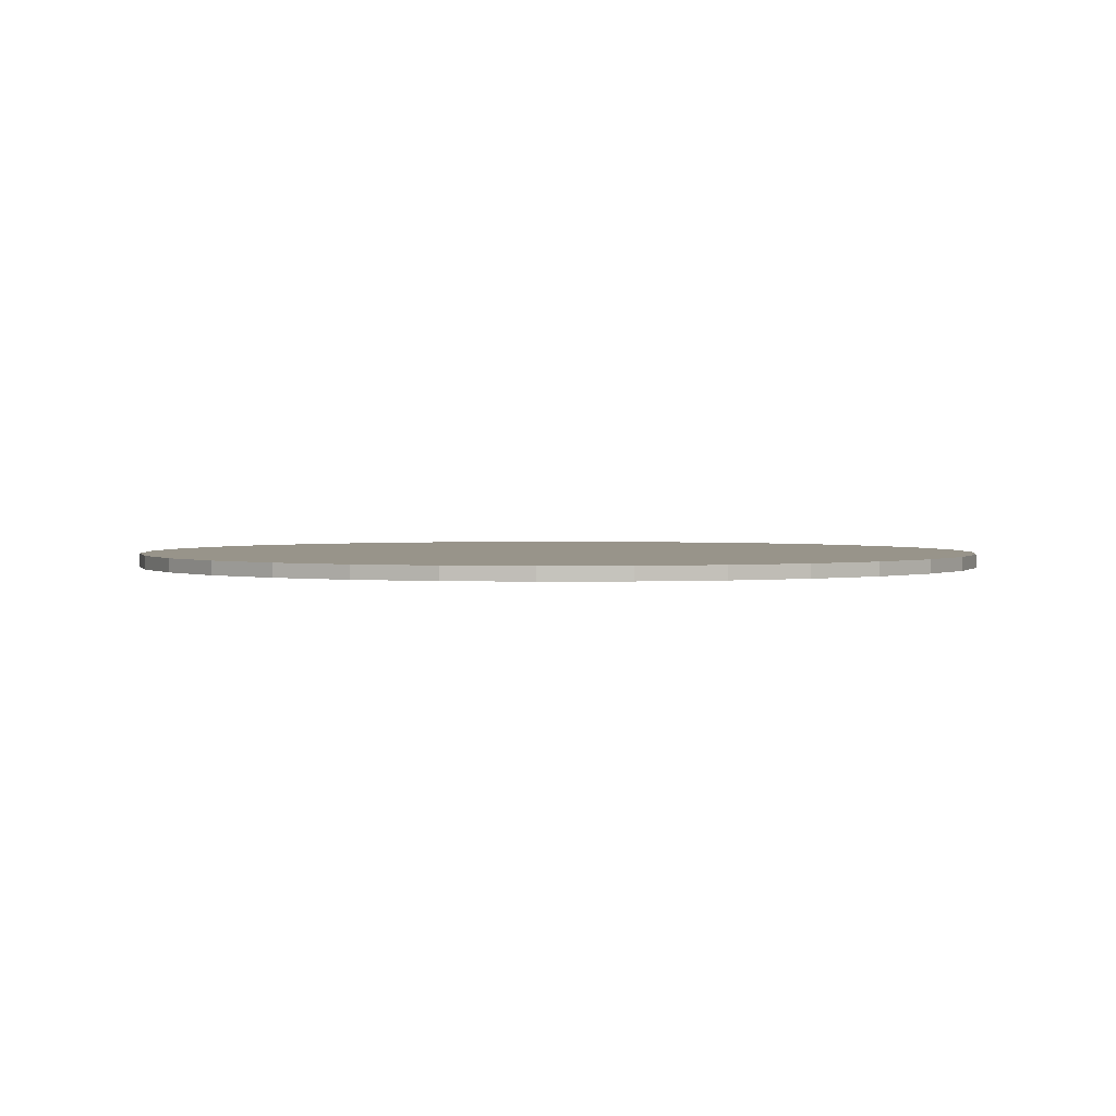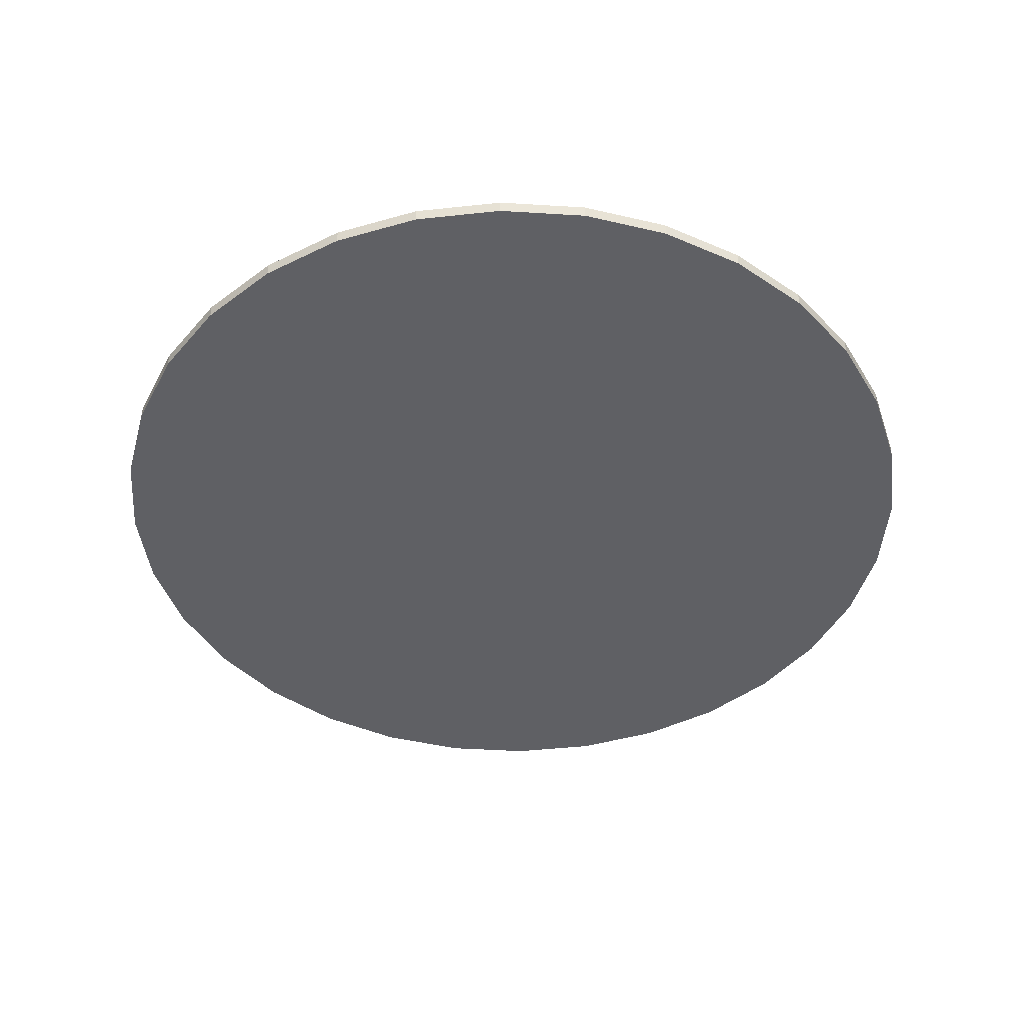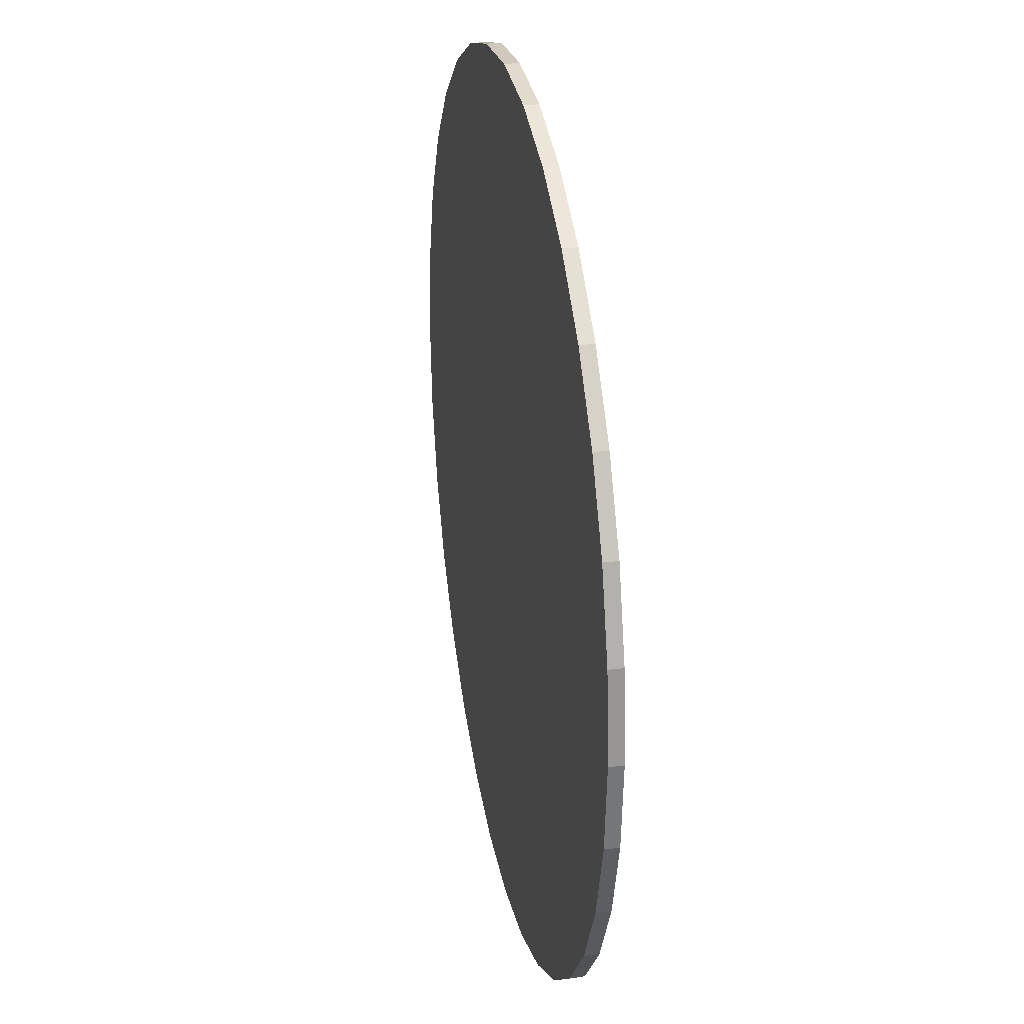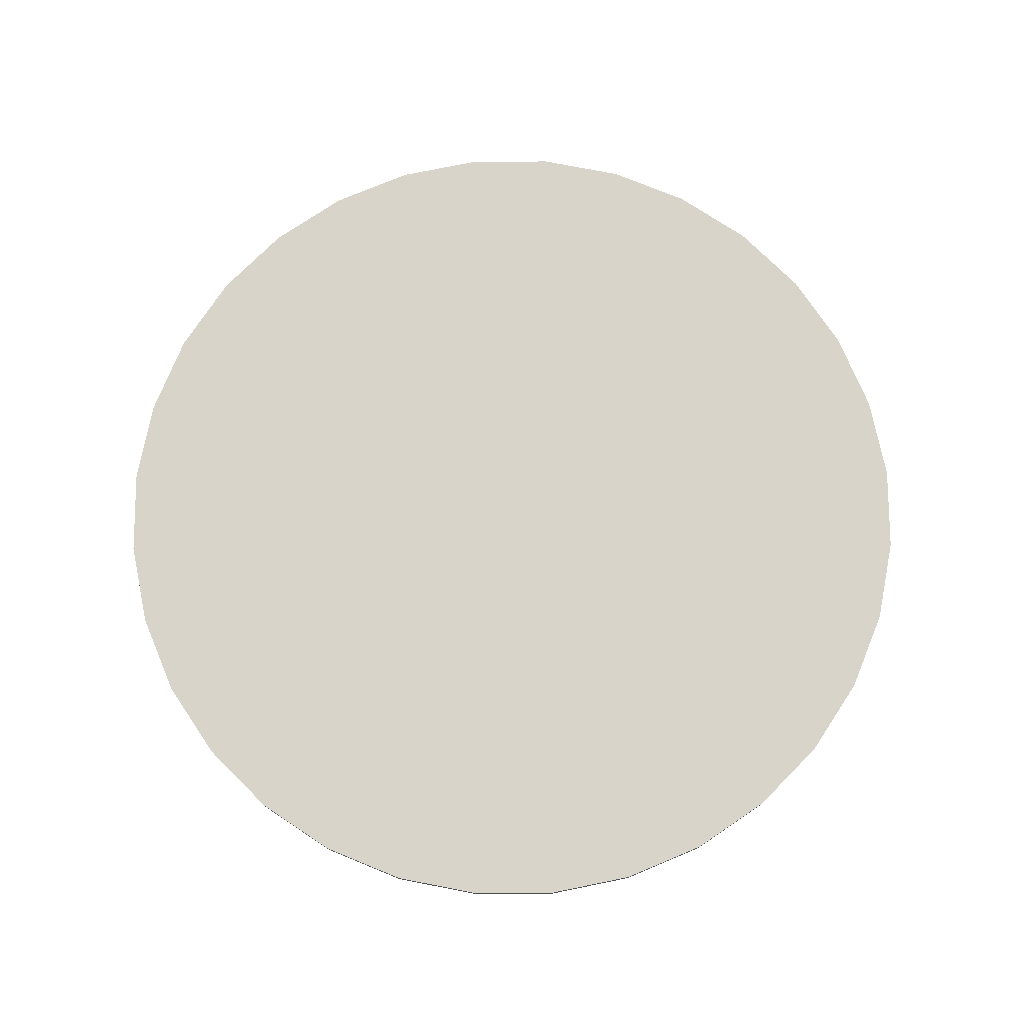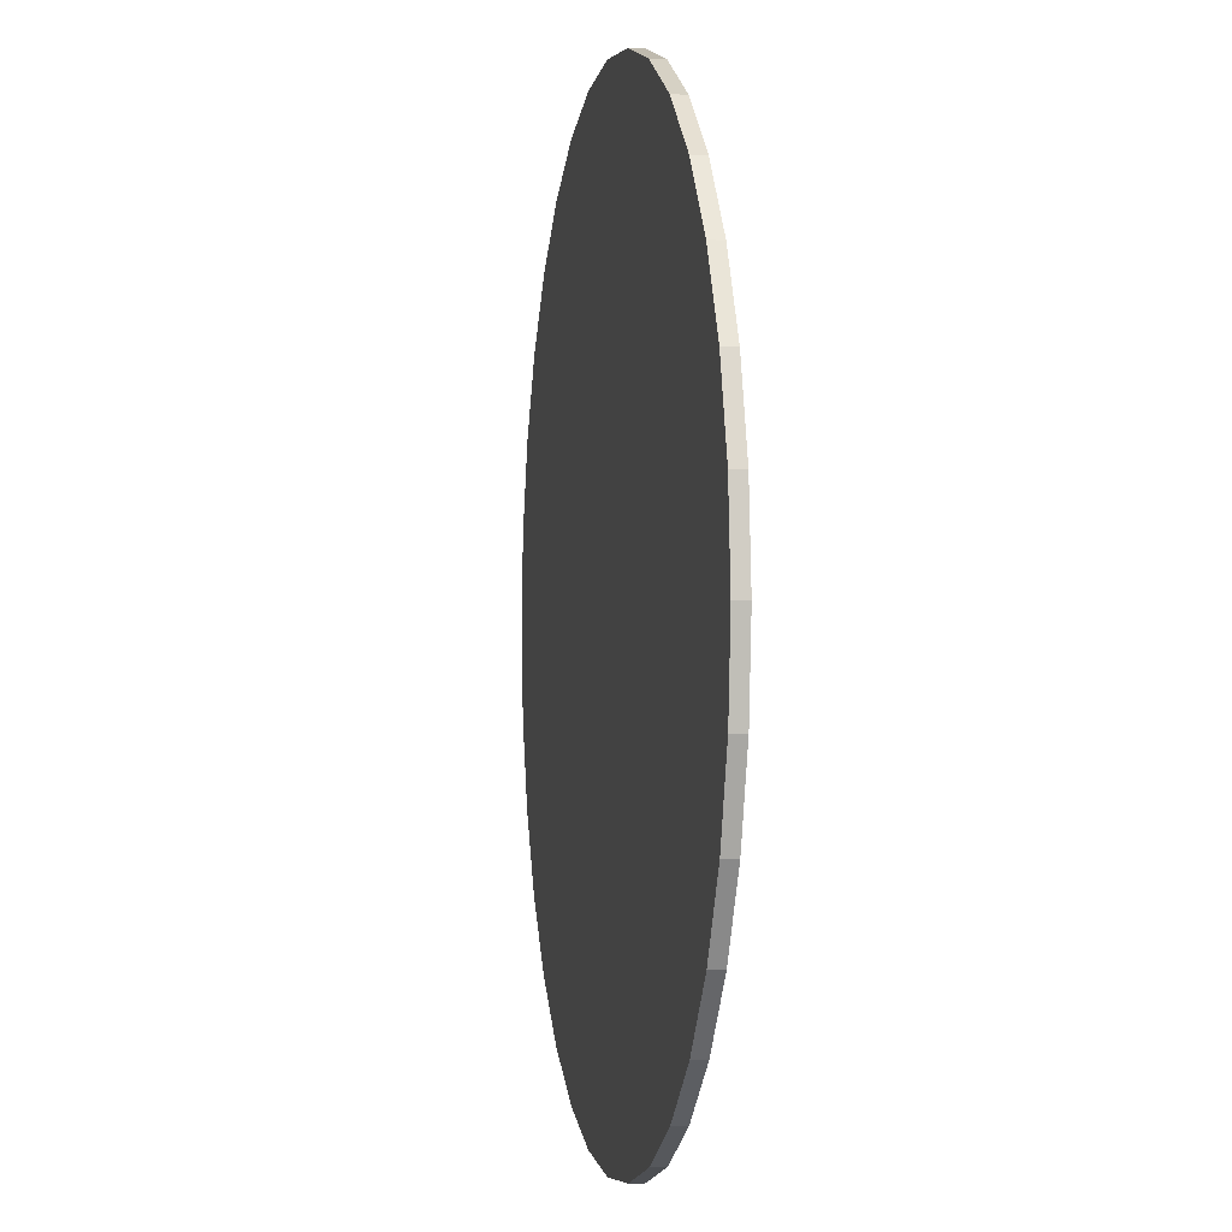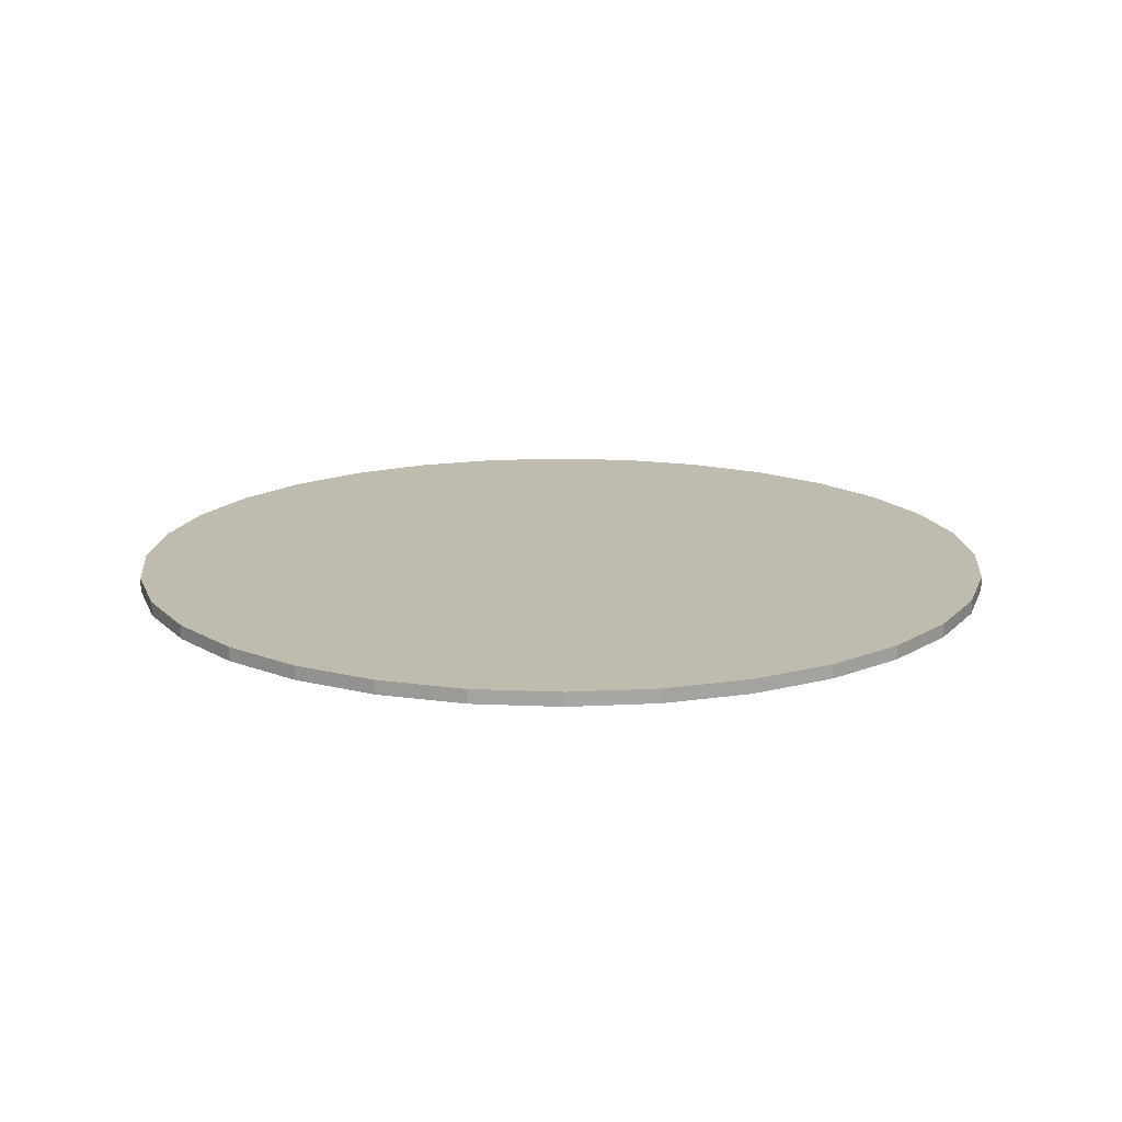
<metadata>
{"format":"obj","ext":"obj","renderer":"f3d","projection":"perspective","resolution":1024,"background":"white","views":[{"elev":1.8,"azim":-110.0,"up":"+Y"},{"elev":-44.7,"azim":57.8,"up":"+Y"},{"elev":28.0,"azim":79.1,"up":"+Z"},{"elev":75.5,"azim":174.1,"up":"+Y"},{"elev":-1.3,"azim":79.4,"up":"+Z"},{"elev":16.0,"azim":157.1,"up":"+Y"}]}
</metadata>
<code>
o Cylinder
v 0 -0.01565 -1
v 0 0.01565 -1
v 0.1951 -0.01565 -0.9808
v 0.1951 0.01565 -0.9808
v 0.3827 -0.01565 -0.9239
v 0.3827 0.01565 -0.9239
v 0.5556 -0.01565 -0.8315
v 0.5556 0.01565 -0.8315
v 0.7071 -0.01565 -0.7071
v 0.7071 0.01565 -0.7071
v 0.8315 -0.01565 -0.5556
v 0.8315 0.01565 -0.5556
v 0.9239 -0.01565 -0.3827
v 0.9239 0.01565 -0.3827
v 0.9808 -0.01565 -0.1951
v 0.9808 0.01565 -0.1951
v 1 -0.01565 -0
v 1 0.01565 -0
v 0.9808 -0.01565 0.1951
v 0.9808 0.01565 0.1951
v 0.9239 -0.01565 0.3827
v 0.9239 0.01565 0.3827
v 0.8315 -0.01565 0.5556
v 0.8315 0.01565 0.5556
v 0.7071 -0.01565 0.7071
v 0.7071 0.01565 0.7071
v 0.5556 -0.01565 0.8315
v 0.5556 0.01565 0.8315
v 0.3827 -0.01565 0.9239
v 0.3827 0.01565 0.9239
v 0.1951 -0.01565 0.9808
v 0.1951 0.01565 0.9808
v -0 -0.01565 1
v -0 0.01565 1
v -0.1951 -0.01565 0.9808
v -0.1951 0.01565 0.9808
v -0.3827 -0.01565 0.9239
v -0.3827 0.01565 0.9239
v -0.5556 -0.01565 0.8315
v -0.5556 0.01565 0.8315
v -0.7071 -0.01565 0.7071
v -0.7071 0.01565 0.7071
v -0.8315 -0.01565 0.5556
v -0.8315 0.01565 0.5556
v -0.9239 -0.01565 0.3827
v -0.9239 0.01565 0.3827
v -0.9808 -0.01565 0.1951
v -0.9808 0.01565 0.1951
v -1 -0.01565 -1e-06
v -1 0.01565 -1e-06
v -0.9808 -0.01565 -0.1951
v -0.9808 0.01565 -0.1951
v -0.9239 -0.01565 -0.3827
v -0.9239 0.01565 -0.3827
v -0.8315 -0.01565 -0.5556
v -0.8315 0.01565 -0.5556
v -0.7071 -0.01565 -0.7071
v -0.7071 0.01565 -0.7071
v -0.5556 -0.01565 -0.8315
v -0.5556 0.01565 -0.8315
v -0.3827 -0.01565 -0.9239
v -0.3827 0.01565 -0.9239
v -0.1951 -0.01565 -0.9808
v -0.1951 0.01565 -0.9808
f 1 2 3
f 3 4 5
f 5 6 7
f 7 8 9
f 9 10 11
f 11 12 13
f 13 14 15
f 15 16 17
f 17 18 19
f 19 20 21
f 21 22 23
f 23 24 25
f 25 26 27
f 27 28 29
f 29 30 31
f 31 32 33
f 33 34 35
f 35 36 37
f 37 38 39
f 39 40 41
f 41 42 43
f 43 44 45
f 45 46 47
f 47 48 49
f 49 50 51
f 51 52 53
f 53 54 55
f 55 56 57
f 57 58 59
f 59 60 61
f 4 2 6
f 63 64 1
f 61 62 63
f 1 3 63
f 2 4 3
f 4 6 5
f 6 8 7
f 8 10 9
f 10 12 11
f 12 14 13
f 14 16 15
f 16 18 17
f 18 20 19
f 20 22 21
f 22 24 23
f 24 26 25
f 26 28 27
f 28 30 29
f 30 32 31
f 32 34 33
f 34 36 35
f 36 38 37
f 38 40 39
f 40 42 41
f 42 44 43
f 44 46 45
f 46 48 47
f 48 50 49
f 50 52 51
f 52 54 53
f 54 56 55
f 56 58 57
f 58 60 59
f 60 62 61
f 2 64 6
f 64 62 6
f 62 60 6
f 60 58 6
f 58 56 6
f 56 54 6
f 54 52 6
f 52 50 6
f 50 48 6
f 48 46 6
f 46 44 6
f 44 42 6
f 42 40 6
f 38 36 34
f 38 34 32
f 40 38 32
f 6 40 32
f 28 32 30
f 26 32 28
f 24 32 26
f 22 32 24
f 20 32 22
f 10 14 12
f 10 16 14
f 18 32 20
f 16 32 18
f 10 32 16
f 8 6 32
f 10 8 32
f 64 2 1
f 62 64 63
f 3 5 63
f 5 7 63
f 7 9 63
f 9 11 63
f 11 13 63
f 13 15 63
f 15 17 63
f 17 19 63
f 19 21 63
f 21 23 63
f 23 25 63
f 53 49 51
f 25 27 29
f 63 25 29
f 35 31 33
f 35 29 31
f 63 29 35
f 41 37 39
f 41 35 37
f 63 35 41
f 47 43 45
f 61 63 41
f 53 47 49
f 53 43 47
f 59 61 41
f 57 59 41
f 55 57 41
f 53 55 43
f 55 41 43

</code>
